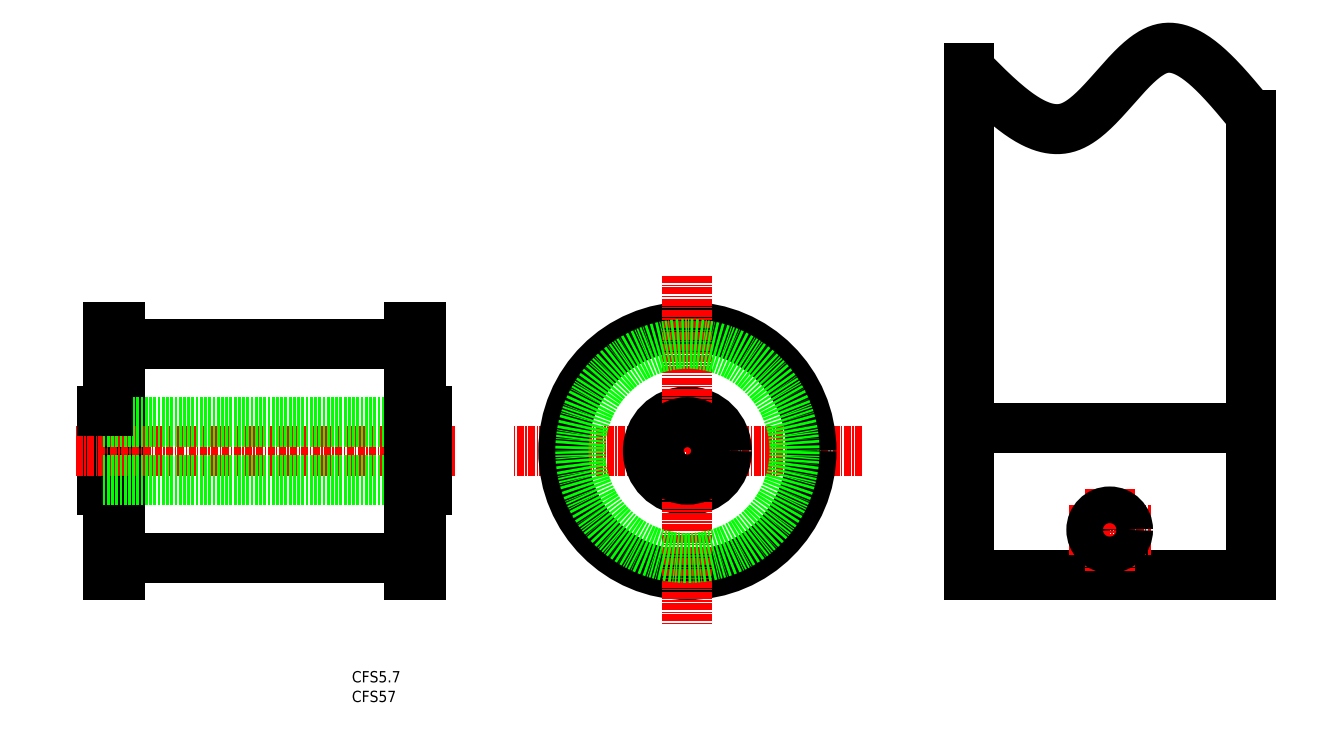
<metadata>
{"format":"dxf","ext":"dxf","renderer":"ezdxf+matplotlib","layout":"modelspace","background":"white","min_lineweight":24,"dpi":150}
</metadata>
<code>
0
SECTION
2
ENTITIES
0
TEXT
8
0
10
96.4
20
90.5
30
0
40
2
1
CFS5.7
0
TEXT
8
0
10
96.4
20
87.01
30
0
40
2
1
CFS57
0
LINE
8
CENTER
10
186.9
20
131.5
30
0
11
124.9
21
131.5
31
0
0
LINE
8
0
10
52.1
20
138.5
30
0
11
52.1
21
124.5
31
0
0
LINE
8
0
10
53.1
20
153.5
30
0
11
53.1
21
109.5
31
0
0
LINE
8
0
10
55.32
20
153.5
30
0
11
55.32
21
109.5
31
0
0
LINE
8
0
10
52.1
20
124.5
30
0
11
53.1
21
124.5
31
0
0
LINE
8
0
10
53.1
20
153.5
30
0
11
55.32
21
153.5
31
0
0
LINE
8
0
10
53.1
20
109.5
30
0
11
55.32
21
109.5
31
0
0
LINE
8
0
10
55.32
20
150.5
30
0
11
106.5
21
150.5
31
0
0
LINE
8
0
10
55.32
20
112.5
30
0
11
106.5
21
112.5
31
0
0
CIRCLE
8
0
10
155.9
20
131.5
30
0
40
22
0
CIRCLE
8
0
10
155.9
20
131.5
30
0
40
7
0
LINE
8
CENTER
10
155.9
20
162.5
30
0
11
155.9
21
100.5
31
0
0
LINE
8
CENTER
10
114.7
20
131.5
30
0
11
47.1
21
131.5
31
0
0
LINE
8
0
10
109.7
20
126.4
30
0
11
52.1
21
126.4
31
0
0
CIRCLE
8
0
10
155.9
20
131.5
30
0
40
5.1
0
LINE
8
0
10
109.7
20
136.6
30
0
11
52.1
21
136.6
31
0
0
LINE
8
0
10
52.1
20
138.5
30
0
11
53.1
21
138.5
31
0
0
LINE
8
0
10
109.7
20
138.5
30
0
11
108.7
21
138.5
31
0
0
LINE
8
0
10
108.7
20
109.5
30
0
11
106.5
21
109.5
31
0
0
LINE
8
0
10
108.7
20
153.5
30
0
11
106.5
21
153.5
31
0
0
LINE
8
0
10
109.7
20
124.5
30
0
11
108.7
21
124.5
31
0
0
LINE
8
0
10
106.5
20
153.5
30
0
11
106.5
21
109.5
31
0
0
LINE
8
0
10
108.7
20
153.5
30
0
11
108.7
21
109.5
31
0
0
LINE
8
0
10
109.7
20
138.5
30
0
11
109.7
21
124.5
31
0
0
LINE
8
0
10
205.8
20
109.5
30
0
11
255.8
21
109.5
31
0
0
LINE
8
0
10
205.8
20
199.4
30
0
11
205.8
21
109.5
31
0
0
LINE
8
0
10
255.8
20
191.2
30
0
11
255.8
21
109.5
31
0
0
LINE
8
CENTER
10
230.8
20
124.8
30
0
11
230.8
21
110.3
31
0
0
LINE
8
CENTER
10
223.5
20
117.5
30
0
11
238
21
117.5
31
0
0
CIRCLE
8
0
10
230.8
20
117.5
30
0
40
3.25
0
POLYLINE
8
0
66
     1
10
0
20
0
30
0
70
     8
0
VERTEX
8
0
10
205.8
20
199.4
30
0
70
    32
0
VERTEX
8
0
10
206.1
20
199.1
30
0
70
    32
0
VERTEX
8
0
10
206.3
20
198.8
30
0
70
    32
0
VERTEX
8
0
10
206.6
20
198.5
30
0
70
    32
0
VERTEX
8
0
10
206.9
20
198.2
30
0
70
    32
0
VERTEX
8
0
10
207.2
20
197.9
30
0
70
    32
0
VERTEX
8
0
10
207.5
20
197.6
30
0
70
    32
0
VERTEX
8
0
10
207.8
20
197.4
30
0
70
    32
0
VERTEX
8
0
10
208.1
20
197.1
30
0
70
    32
0
VERTEX
8
0
10
208.4
20
196.8
30
0
70
    32
0
VERTEX
8
0
10
208.6
20
196.5
30
0
70
    32
0
VERTEX
8
0
10
208.9
20
196.2
30
0
70
    32
0
VERTEX
8
0
10
209.2
20
195.9
30
0
70
    32
0
VERTEX
8
0
10
209.5
20
195.7
30
0
70
    32
0
VERTEX
8
0
10
209.8
20
195.4
30
0
70
    32
0
VERTEX
8
0
10
210.1
20
195.1
30
0
70
    32
0
VERTEX
8
0
10
210.4
20
194.9
30
0
70
    32
0
VERTEX
8
0
10
210.6
20
194.6
30
0
70
    32
0
VERTEX
8
0
10
210.9
20
194.3
30
0
70
    32
0
VERTEX
8
0
10
211.2
20
194.1
30
0
70
    32
0
VERTEX
8
0
10
211.5
20
193.8
30
0
70
    32
0
VERTEX
8
0
10
211.8
20
193.6
30
0
70
    32
0
VERTEX
8
0
10
212.1
20
193.3
30
0
70
    32
0
VERTEX
8
0
10
212.4
20
193.1
30
0
70
    32
0
VERTEX
8
0
10
212.6
20
192.8
30
0
70
    32
0
VERTEX
8
0
10
212.9
20
192.6
30
0
70
    32
0
VERTEX
8
0
10
213.2
20
192.4
30
0
70
    32
0
VERTEX
8
0
10
213.5
20
192.2
30
0
70
    32
0
VERTEX
8
0
10
213.8
20
191.9
30
0
70
    32
0
VERTEX
8
0
10
214.1
20
191.7
30
0
70
    32
0
VERTEX
8
0
10
214.3
20
191.5
30
0
70
    32
0
VERTEX
8
0
10
214.6
20
191.3
30
0
70
    32
0
VERTEX
8
0
10
214.9
20
191.1
30
0
70
    32
0
VERTEX
8
0
10
215.2
20
190.9
30
0
70
    32
0
VERTEX
8
0
10
215.5
20
190.7
30
0
70
    32
0
VERTEX
8
0
10
215.7
20
190.6
30
0
70
    32
0
VERTEX
8
0
10
216
20
190.4
30
0
70
    32
0
VERTEX
8
0
10
216.3
20
190.2
30
0
70
    32
0
VERTEX
8
0
10
216.6
20
190.1
30
0
70
    32
0
VERTEX
8
0
10
216.9
20
189.9
30
0
70
    32
0
VERTEX
8
0
10
217.1
20
189.8
30
0
70
    32
0
VERTEX
8
0
10
217.4
20
189.6
30
0
70
    32
0
VERTEX
8
0
10
217.7
20
189.5
30
0
70
    32
0
VERTEX
8
0
10
218
20
189.4
30
0
70
    32
0
VERTEX
8
0
10
218.2
20
189.3
30
0
70
    32
0
VERTEX
8
0
10
218.5
20
189.2
30
0
70
    32
0
VERTEX
8
0
10
218.8
20
189.1
30
0
70
    32
0
VERTEX
8
0
10
219.1
20
189
30
0
70
    32
0
VERTEX
8
0
10
219.3
20
188.9
30
0
70
    32
0
VERTEX
8
0
10
219.6
20
188.8
30
0
70
    32
0
VERTEX
8
0
10
219.9
20
188.8
30
0
70
    32
0
VERTEX
8
0
10
220.1
20
188.7
30
0
70
    32
0
VERTEX
8
0
10
220.4
20
188.7
30
0
70
    32
0
VERTEX
8
0
10
220.7
20
188.6
30
0
70
    32
0
VERTEX
8
0
10
220.9
20
188.6
30
0
70
    32
0
VERTEX
8
0
10
221.2
20
188.6
30
0
70
    32
0
VERTEX
8
0
10
221.5
20
188.6
30
0
70
    32
0
VERTEX
8
0
10
221.7
20
188.6
30
0
70
    32
0
VERTEX
8
0
10
222
20
188.6
30
0
70
    32
0
VERTEX
8
0
10
222.3
20
188.6
30
0
70
    32
0
VERTEX
8
0
10
222.5
20
188.7
30
0
70
    32
0
VERTEX
8
0
10
222.8
20
188.7
30
0
70
    32
0
VERTEX
8
0
10
223.1
20
188.8
30
0
70
    32
0
VERTEX
8
0
10
223.3
20
188.9
30
0
70
    32
0
VERTEX
8
0
10
223.6
20
189
30
0
70
    32
0
VERTEX
8
0
10
223.9
20
189.1
30
0
70
    32
0
VERTEX
8
0
10
224.1
20
189.2
30
0
70
    32
0
VERTEX
8
0
10
224.4
20
189.3
30
0
70
    32
0
VERTEX
8
0
10
224.6
20
189.4
30
0
70
    32
0
VERTEX
8
0
10
224.9
20
189.6
30
0
70
    32
0
VERTEX
8
0
10
225.1
20
189.7
30
0
70
    32
0
VERTEX
8
0
10
225.4
20
189.9
30
0
70
    32
0
VERTEX
8
0
10
225.6
20
190
30
0
70
    32
0
VERTEX
8
0
10
225.9
20
190.2
30
0
70
    32
0
VERTEX
8
0
10
226.2
20
190.4
30
0
70
    32
0
VERTEX
8
0
10
226.4
20
190.6
30
0
70
    32
0
VERTEX
8
0
10
226.7
20
190.8
30
0
70
    32
0
VERTEX
8
0
10
226.9
20
191
30
0
70
    32
0
VERTEX
8
0
10
227.2
20
191.2
30
0
70
    32
0
VERTEX
8
0
10
227.4
20
191.4
30
0
70
    32
0
VERTEX
8
0
10
227.7
20
191.7
30
0
70
    32
0
VERTEX
8
0
10
227.9
20
191.9
30
0
70
    32
0
VERTEX
8
0
10
228.2
20
192.1
30
0
70
    32
0
VERTEX
8
0
10
228.4
20
192.4
30
0
70
    32
0
VERTEX
8
0
10
228.7
20
192.6
30
0
70
    32
0
VERTEX
8
0
10
228.9
20
192.9
30
0
70
    32
0
VERTEX
8
0
10
229.2
20
193.1
30
0
70
    32
0
VERTEX
8
0
10
229.4
20
193.4
30
0
70
    32
0
VERTEX
8
0
10
229.6
20
193.7
30
0
70
    32
0
VERTEX
8
0
10
229.9
20
193.9
30
0
70
    32
0
VERTEX
8
0
10
230.1
20
194.2
30
0
70
    32
0
VERTEX
8
0
10
230.4
20
194.5
30
0
70
    32
0
VERTEX
8
0
10
230.6
20
194.7
30
0
70
    32
0
VERTEX
8
0
10
230.9
20
195
30
0
70
    32
0
VERTEX
8
0
10
231.1
20
195.3
30
0
70
    32
0
VERTEX
8
0
10
231.4
20
195.6
30
0
70
    32
0
VERTEX
8
0
10
231.6
20
195.8
30
0
70
    32
0
VERTEX
8
0
10
231.9
20
196.1
30
0
70
    32
0
VERTEX
8
0
10
232.1
20
196.4
30
0
70
    32
0
VERTEX
8
0
10
232.3
20
196.7
30
0
70
    32
0
VERTEX
8
0
10
232.6
20
196.9
30
0
70
    32
0
VERTEX
8
0
10
232.8
20
197.2
30
0
70
    32
0
VERTEX
8
0
10
233.1
20
197.5
30
0
70
    32
0
VERTEX
8
0
10
233.3
20
197.8
30
0
70
    32
0
VERTEX
8
0
10
233.6
20
198
30
0
70
    32
0
VERTEX
8
0
10
233.8
20
198.3
30
0
70
    32
0
VERTEX
8
0
10
234
20
198.5
30
0
70
    32
0
VERTEX
8
0
10
234.3
20
198.8
30
0
70
    32
0
VERTEX
8
0
10
234.5
20
199.1
30
0
70
    32
0
VERTEX
8
0
10
234.8
20
199.3
30
0
70
    32
0
VERTEX
8
0
10
235
20
199.5
30
0
70
    32
0
VERTEX
8
0
10
235.3
20
199.8
30
0
70
    32
0
VERTEX
8
0
10
235.5
20
200
30
0
70
    32
0
VERTEX
8
0
10
235.7
20
200.2
30
0
70
    32
0
VERTEX
8
0
10
236
20
200.5
30
0
70
    32
0
VERTEX
8
0
10
236.2
20
200.7
30
0
70
    32
0
VERTEX
8
0
10
236.5
20
200.9
30
0
70
    32
0
VERTEX
8
0
10
236.7
20
201.1
30
0
70
    32
0
VERTEX
8
0
10
237
20
201.3
30
0
70
    32
0
VERTEX
8
0
10
237.2
20
201.5
30
0
70
    32
0
VERTEX
8
0
10
237.5
20
201.6
30
0
70
    32
0
VERTEX
8
0
10
237.7
20
201.8
30
0
70
    32
0
VERTEX
8
0
10
237.9
20
202
30
0
70
    32
0
VERTEX
8
0
10
238.2
20
202.1
30
0
70
    32
0
VERTEX
8
0
10
238.4
20
202.3
30
0
70
    32
0
VERTEX
8
0
10
238.7
20
202.4
30
0
70
    32
0
VERTEX
8
0
10
238.9
20
202.5
30
0
70
    32
0
VERTEX
8
0
10
239.2
20
202.6
30
0
70
    32
0
VERTEX
8
0
10
239.4
20
202.7
30
0
70
    32
0
VERTEX
8
0
10
239.7
20
202.8
30
0
70
    32
0
VERTEX
8
0
10
239.9
20
202.9
30
0
70
    32
0
VERTEX
8
0
10
240.2
20
202.9
30
0
70
    32
0
VERTEX
8
0
10
240.4
20
203
30
0
70
    32
0
VERTEX
8
0
10
240.7
20
203
30
0
70
    32
0
VERTEX
8
0
10
240.9
20
203
30
0
70
    32
0
VERTEX
8
0
10
241.2
20
203
30
0
70
    32
0
VERTEX
8
0
10
241.4
20
203
30
0
70
    32
0
VERTEX
8
0
10
241.7
20
203
30
0
70
    32
0
VERTEX
8
0
10
241.9
20
203
30
0
70
    32
0
VERTEX
8
0
10
242.2
20
203
30
0
70
    32
0
VERTEX
8
0
10
242.4
20
202.9
30
0
70
    32
0
VERTEX
8
0
10
242.7
20
202.9
30
0
70
    32
0
VERTEX
8
0
10
243
20
202.8
30
0
70
    32
0
VERTEX
8
0
10
243.2
20
202.7
30
0
70
    32
0
VERTEX
8
0
10
243.5
20
202.6
30
0
70
    32
0
VERTEX
8
0
10
243.7
20
202.5
30
0
70
    32
0
VERTEX
8
0
10
244
20
202.4
30
0
70
    32
0
VERTEX
8
0
10
244.2
20
202.3
30
0
70
    32
0
VERTEX
8
0
10
244.5
20
202.2
30
0
70
    32
0
VERTEX
8
0
10
244.7
20
202.1
30
0
70
    32
0
VERTEX
8
0
10
245
20
201.9
30
0
70
    32
0
VERTEX
8
0
10
245.3
20
201.8
30
0
70
    32
0
VERTEX
8
0
10
245.5
20
201.6
30
0
70
    32
0
VERTEX
8
0
10
245.8
20
201.4
30
0
70
    32
0
VERTEX
8
0
10
246
20
201.3
30
0
70
    32
0
VERTEX
8
0
10
246.3
20
201.1
30
0
70
    32
0
VERTEX
8
0
10
246.6
20
200.9
30
0
70
    32
0
VERTEX
8
0
10
246.8
20
200.7
30
0
70
    32
0
VERTEX
8
0
10
247.1
20
200.5
30
0
70
    32
0
VERTEX
8
0
10
247.3
20
200.3
30
0
70
    32
0
VERTEX
8
0
10
247.6
20
200.1
30
0
70
    32
0
VERTEX
8
0
10
247.9
20
199.8
30
0
70
    32
0
VERTEX
8
0
10
248.1
20
199.6
30
0
70
    32
0
VERTEX
8
0
10
248.4
20
199.4
30
0
70
    32
0
VERTEX
8
0
10
248.6
20
199.1
30
0
70
    32
0
VERTEX
8
0
10
248.9
20
198.9
30
0
70
    32
0
VERTEX
8
0
10
249.2
20
198.6
30
0
70
    32
0
VERTEX
8
0
10
249.4
20
198.4
30
0
70
    32
0
VERTEX
8
0
10
249.7
20
198.1
30
0
70
    32
0
VERTEX
8
0
10
250
20
197.9
30
0
70
    32
0
VERTEX
8
0
10
250.2
20
197.6
30
0
70
    32
0
VERTEX
8
0
10
250.5
20
197.3
30
0
70
    32
0
VERTEX
8
0
10
250.7
20
197
30
0
70
    32
0
VERTEX
8
0
10
251
20
196.7
30
0
70
    32
0
VERTEX
8
0
10
251.3
20
196.5
30
0
70
    32
0
VERTEX
8
0
10
251.5
20
196.2
30
0
70
    32
0
VERTEX
8
0
10
251.8
20
195.9
30
0
70
    32
0
VERTEX
8
0
10
252.1
20
195.6
30
0
70
    32
0
VERTEX
8
0
10
252.3
20
195.3
30
0
70
    32
0
VERTEX
8
0
10
252.6
20
195
30
0
70
    32
0
VERTEX
8
0
10
252.9
20
194.7
30
0
70
    32
0
VERTEX
8
0
10
253.1
20
194.3
30
0
70
    32
0
VERTEX
8
0
10
253.4
20
194
30
0
70
    32
0
VERTEX
8
0
10
253.7
20
193.7
30
0
70
    32
0
VERTEX
8
0
10
253.9
20
193.4
30
0
70
    32
0
VERTEX
8
0
10
254.2
20
193.1
30
0
70
    32
0
VERTEX
8
0
10
254.4
20
192.8
30
0
70
    32
0
VERTEX
8
0
10
254.7
20
192.5
30
0
70
    32
0
VERTEX
8
0
10
255
20
192.1
30
0
70
    32
0
VERTEX
8
0
10
255.2
20
191.8
30
0
70
    32
0
VERTEX
8
0
10
255.5
20
191.5
30
0
70
    32
0
VERTEX
8
0
10
255.8
20
191.2
30
0
70
    32
0
SEQEND
8
0
0
LINE
8
0
10
205.8
20
135.5
30
0
11
255.8
21
135.5
31
0
0
CIRCLE
8
0
10
155.9
20
131.5
30
0
40
19
0
ENDSEC
0
EOF

</code>
